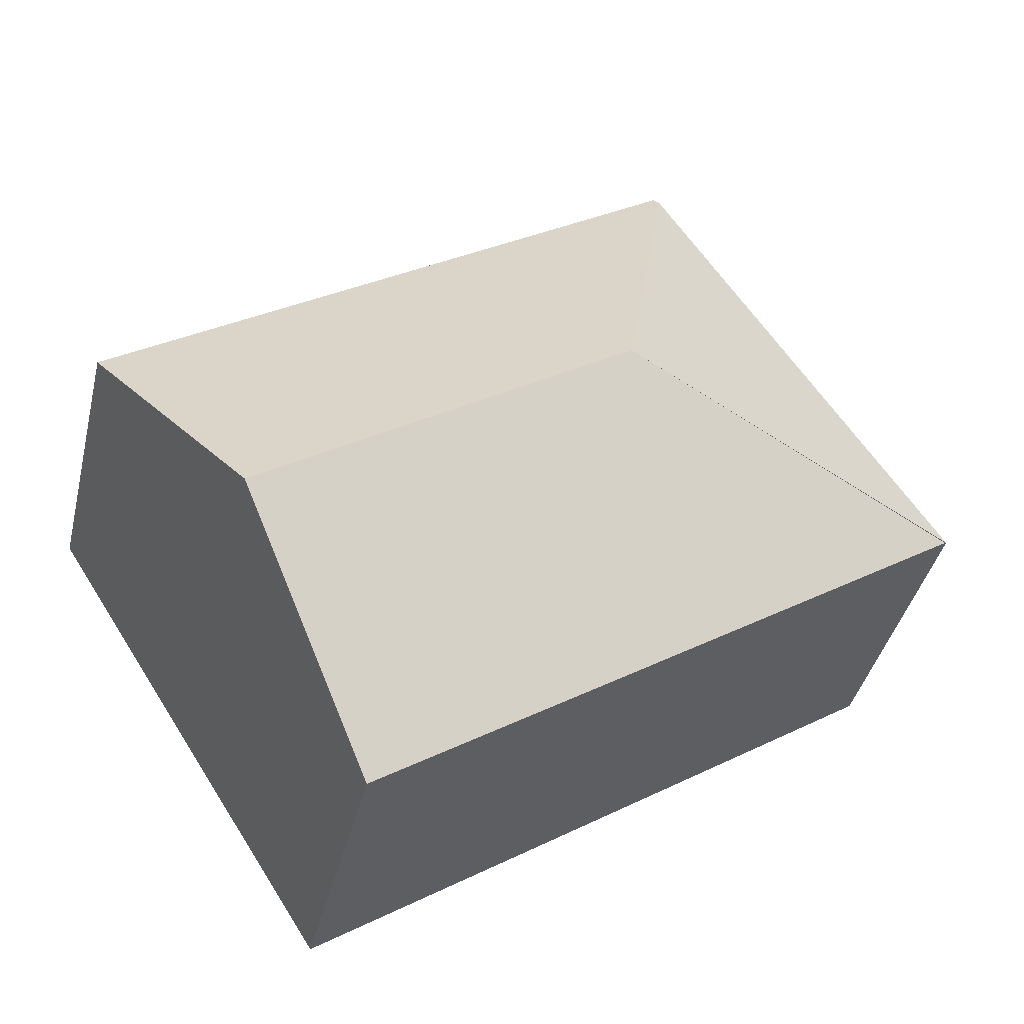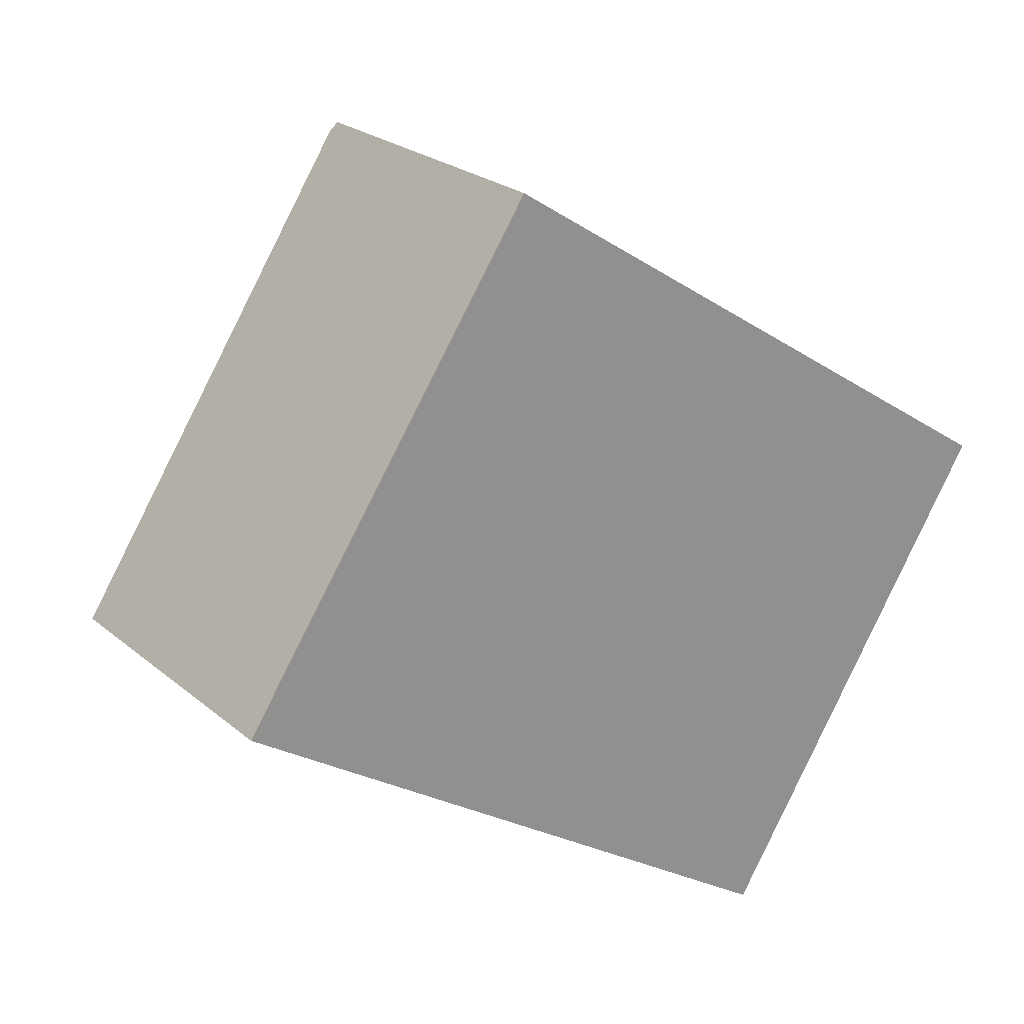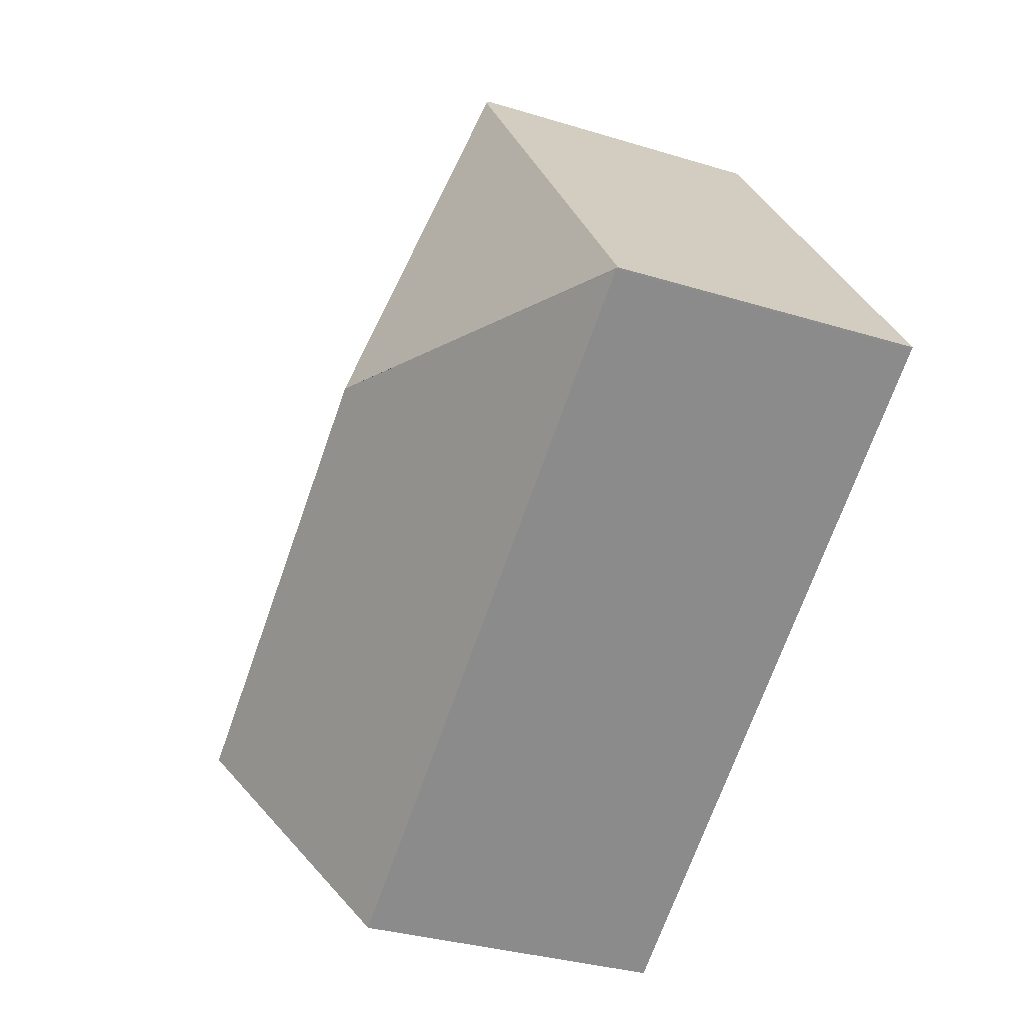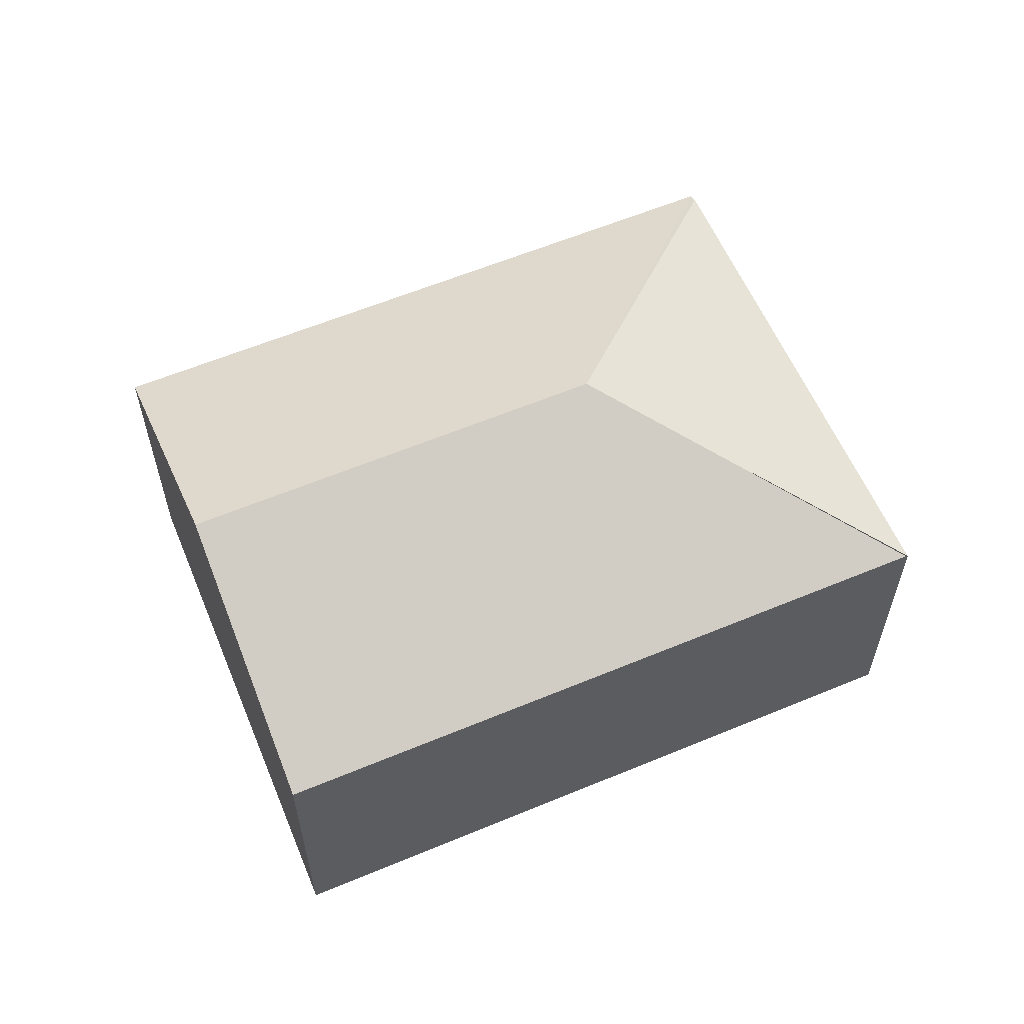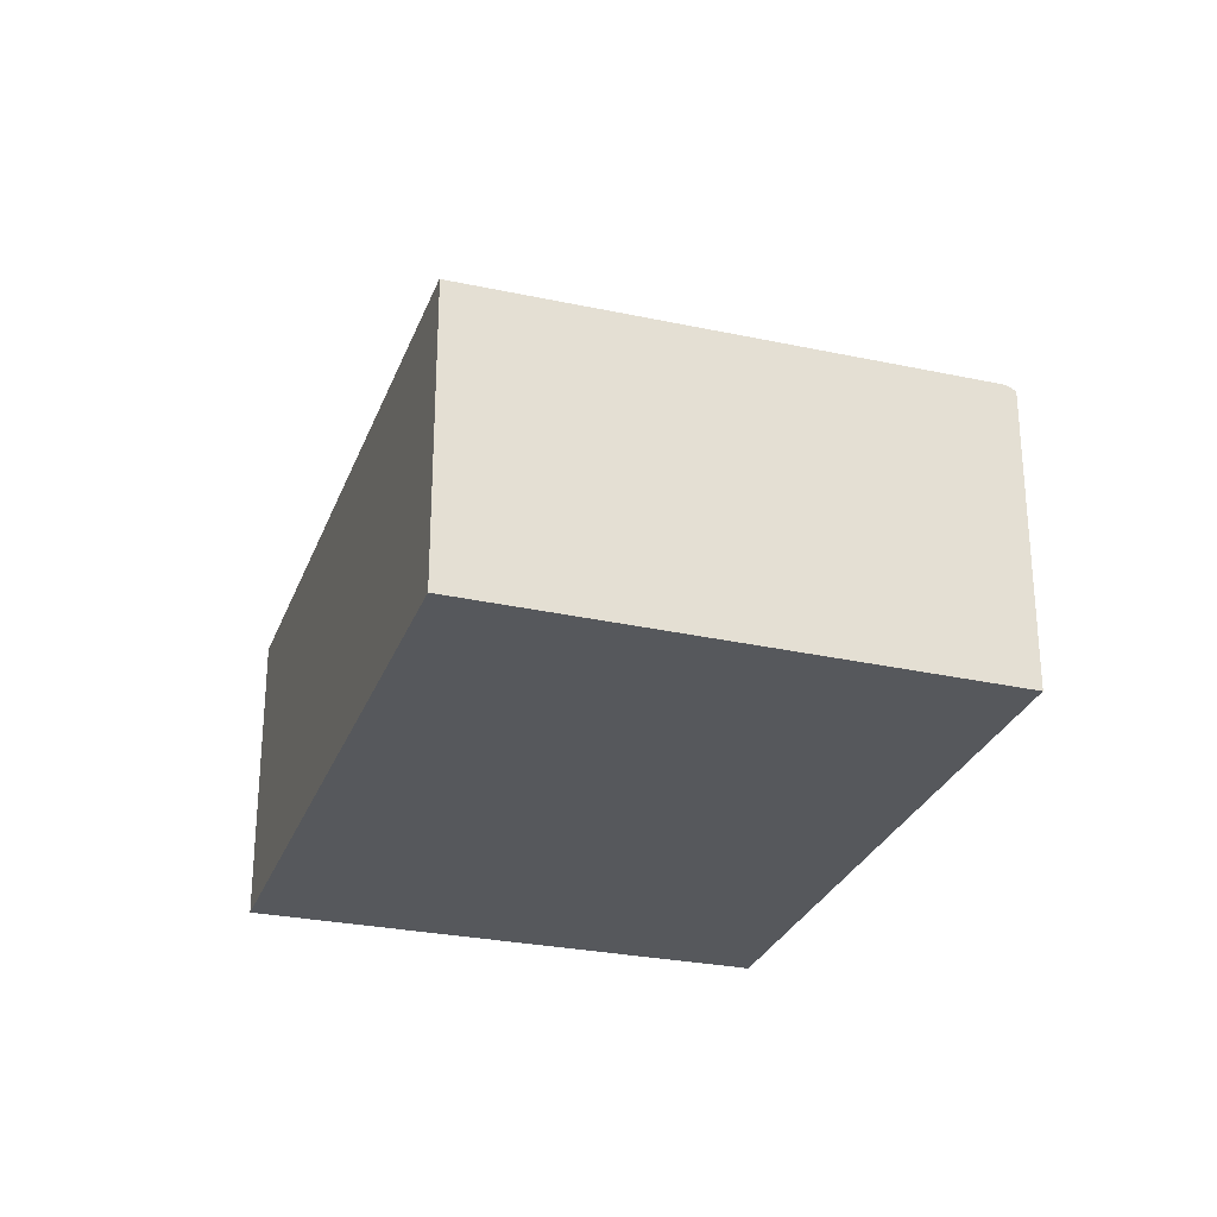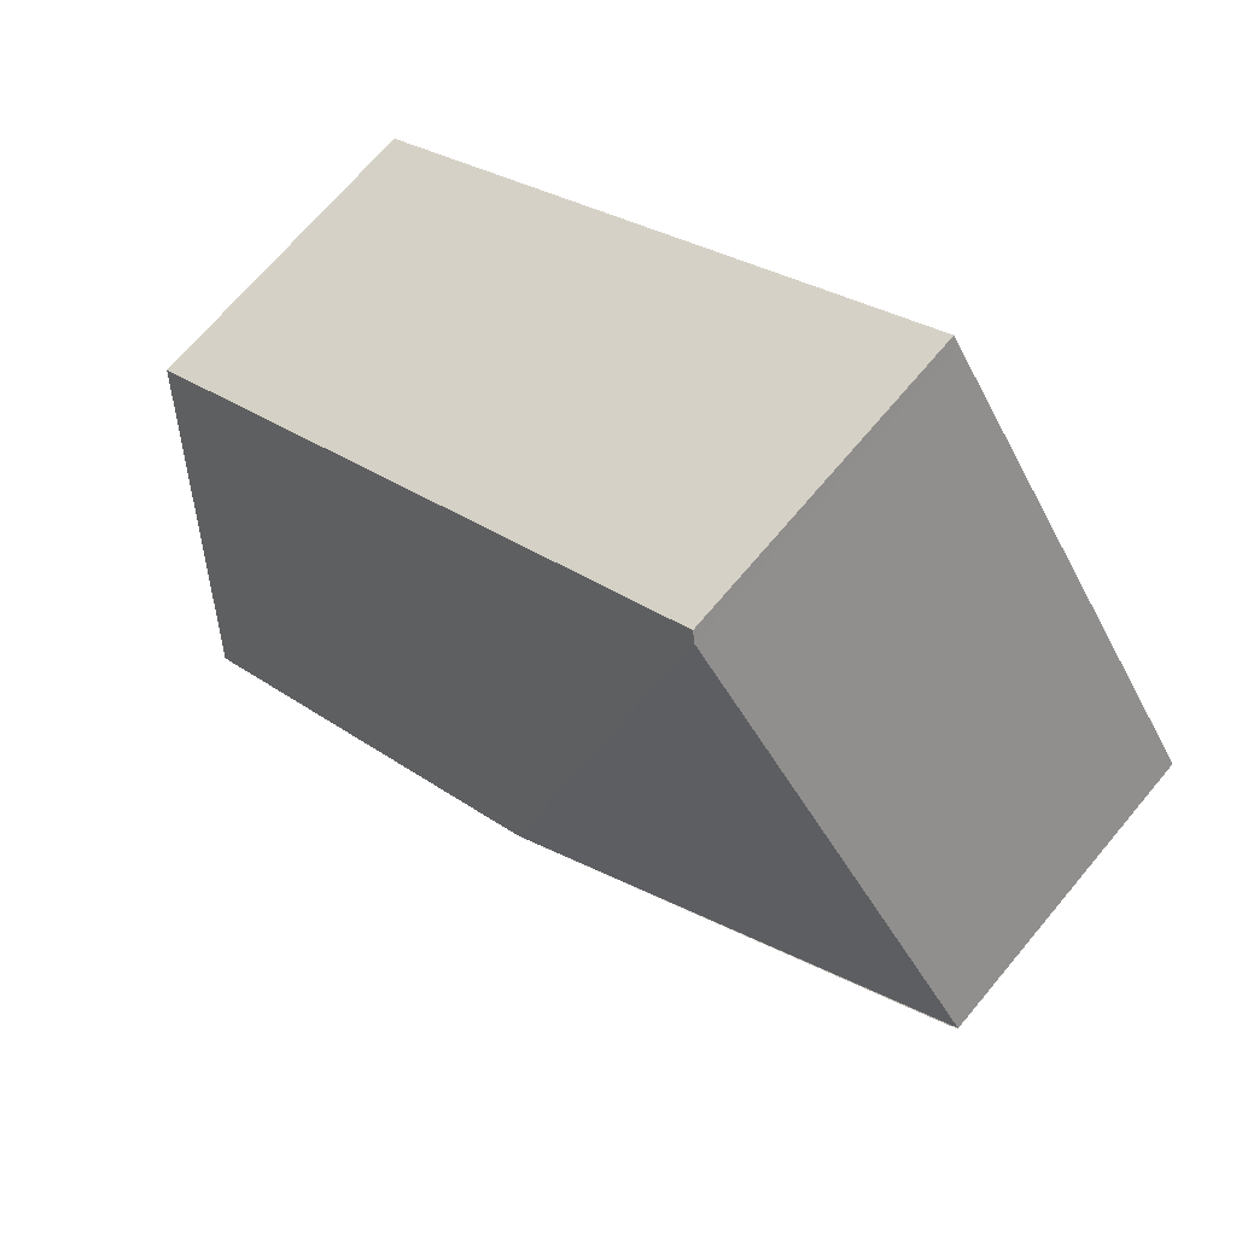
<metadata>
{"format":"obj","ext":"obj","renderer":"f3d","projection":"perspective","resolution":1024,"background":"white","views":[{"elev":-40.0,"azim":166.7,"up":"+Z"},{"elev":23.9,"azim":-36.5,"up":"+Z"},{"elev":-32.7,"azim":-113.1,"up":"+Z"},{"elev":60.3,"azim":-169.9,"up":"+Y"},{"elev":-28.3,"azim":-75.0,"up":"+Y"},{"elev":70.1,"azim":-139.9,"up":"+Z"}]}
</metadata>
<code>
v  3.033 3.472 0.641
v  7.244 2.455 0.524
v  6.059 3.472 -1.338
v  2.445 2.461 3.645
v  2.4 2.499 3.577
v  0.015 2.46 -0.01
v  4.879 2.46 -3.19
v  0 2.451 1.501e-16
v  4.879 1.953e-16 -3.19
v  0.015 6.123e-19 -0.01
v  0 0 0
v  2.4 -2.19e-16 3.577
v  2.445 -2.232e-16 3.645
v  7.244 -3.209e-17 0.524
v  6.059 8.193e-17 -1.338
g defaultobject
f 1 2 3
f 2 1 4
f 4 1 5
f 6 3 7
f 3 6 1
f 1 8 5
f 9 6 7
f 6 9 10
f 6 10 8
f 8 10 11
f 11 5 8
f 5 11 12
f 5 12 4
f 4 12 13
f 13 2 4
f 2 13 14
f 3 9 7
f 9 3 2
f 9 2 15
f 15 2 14
f 13 15 14
f 15 13 12
f 15 12 11
f 15 11 9
f 9 11 10

</code>
